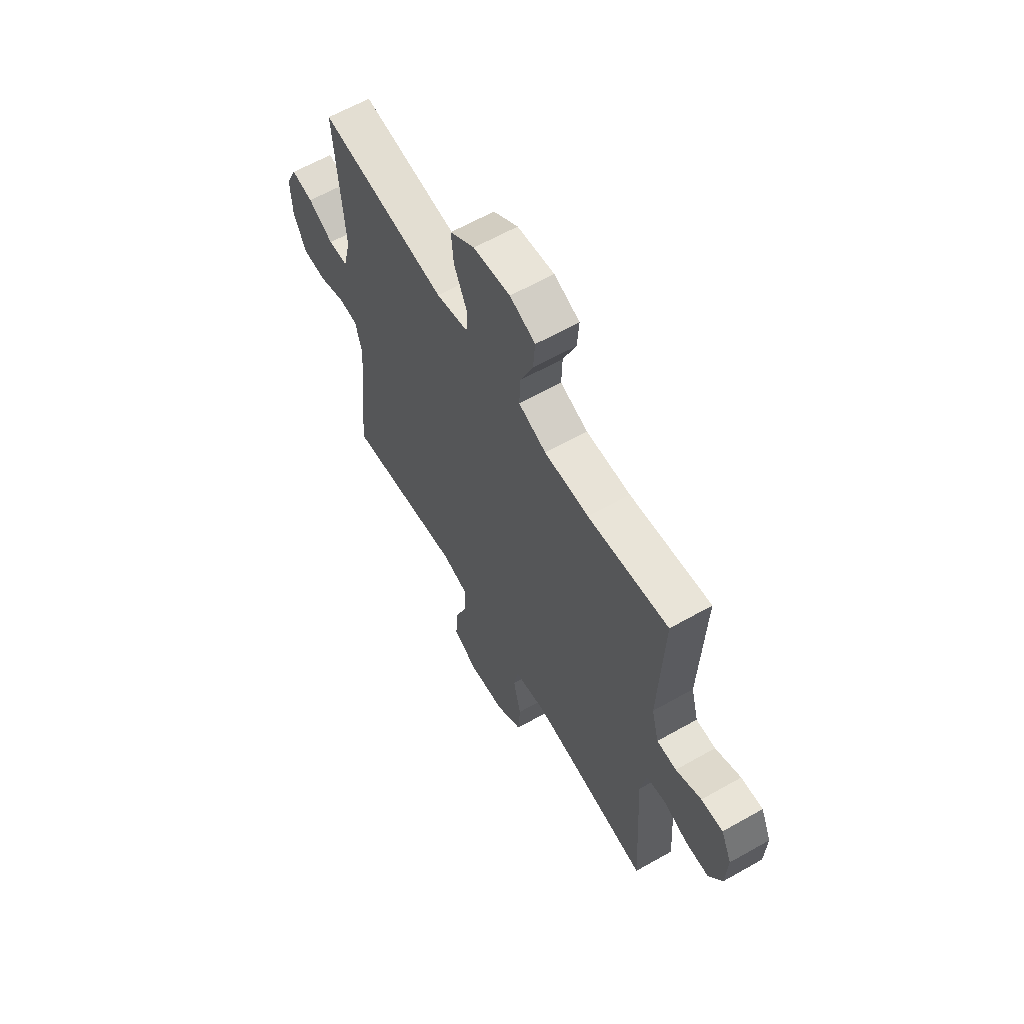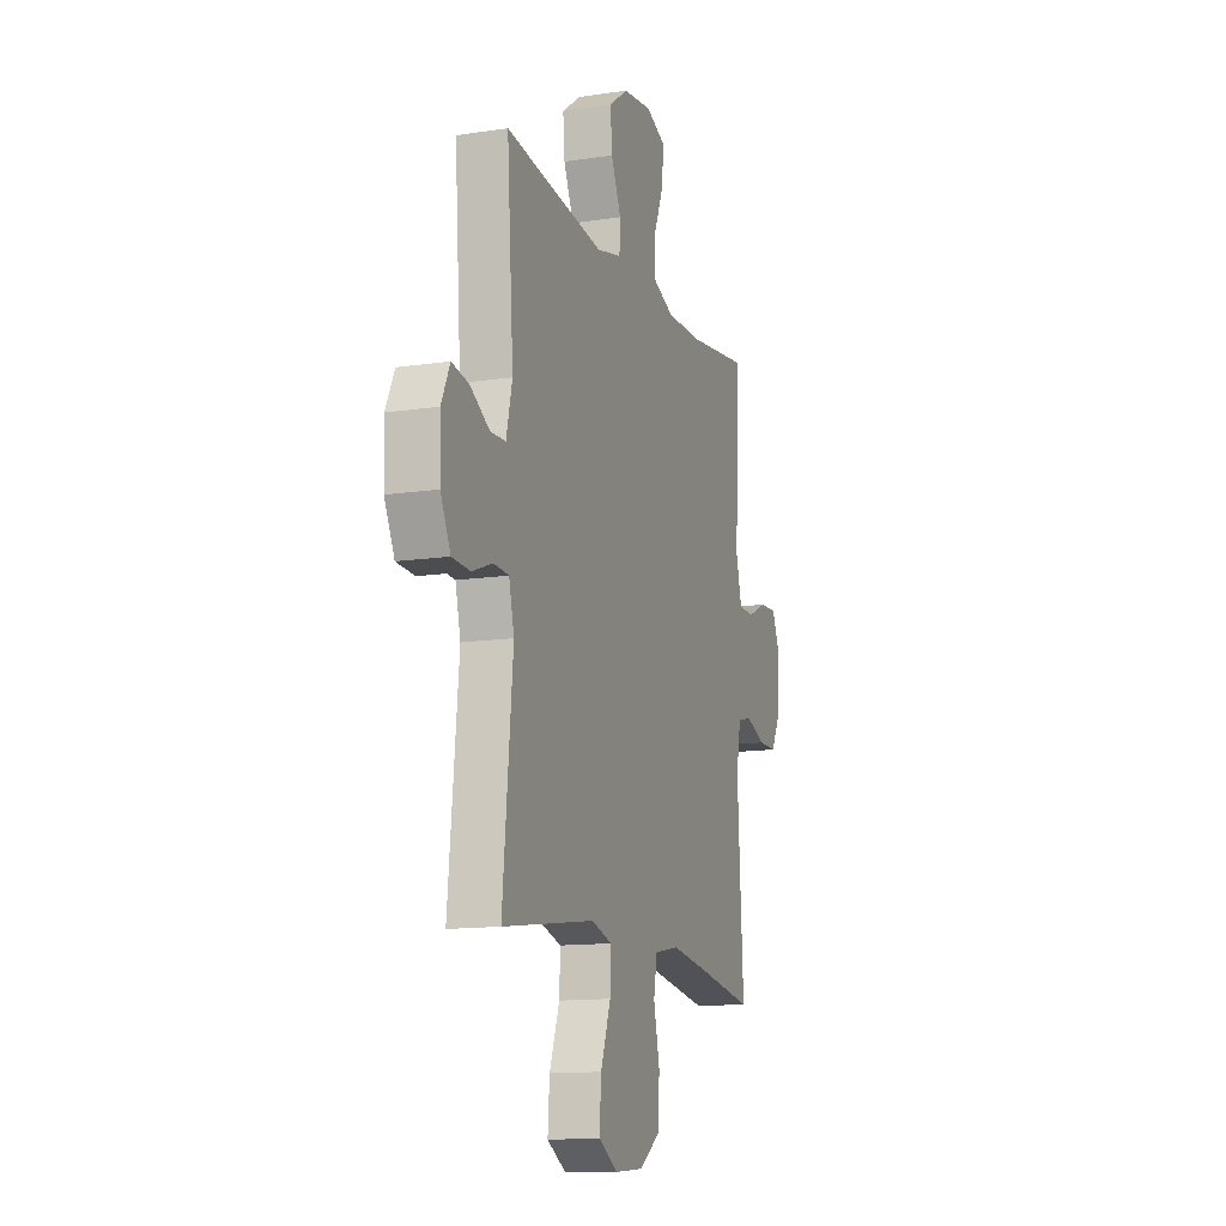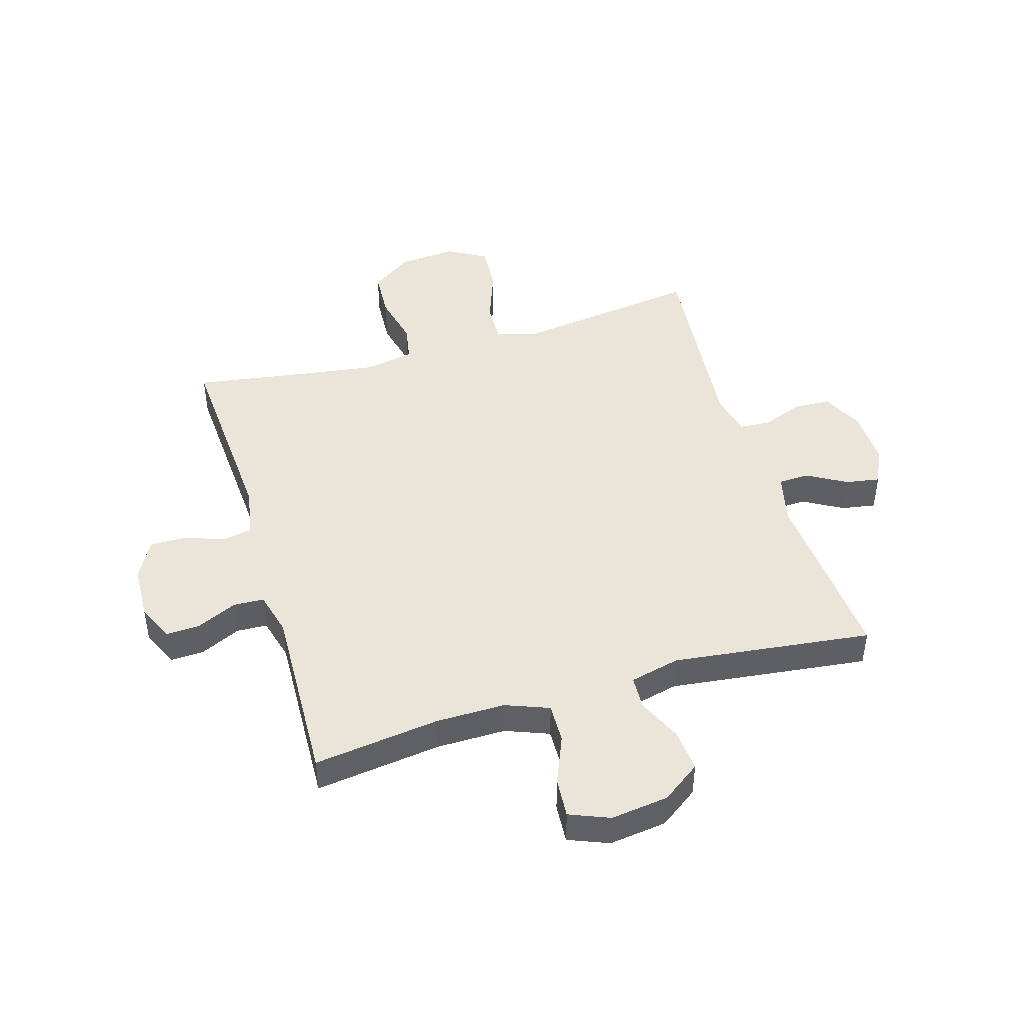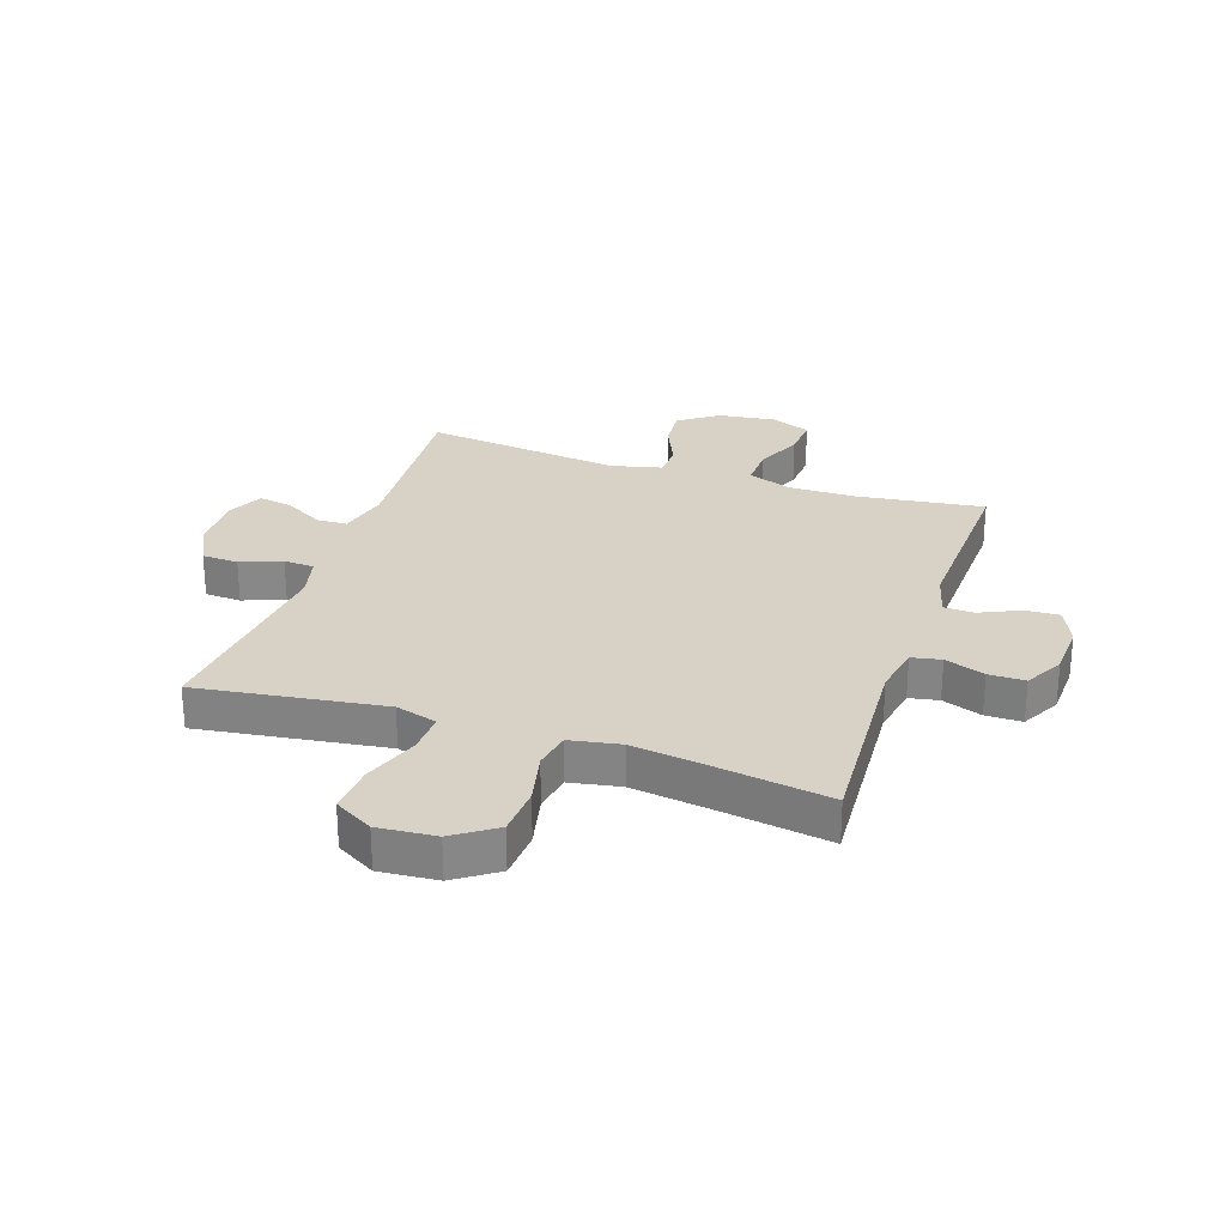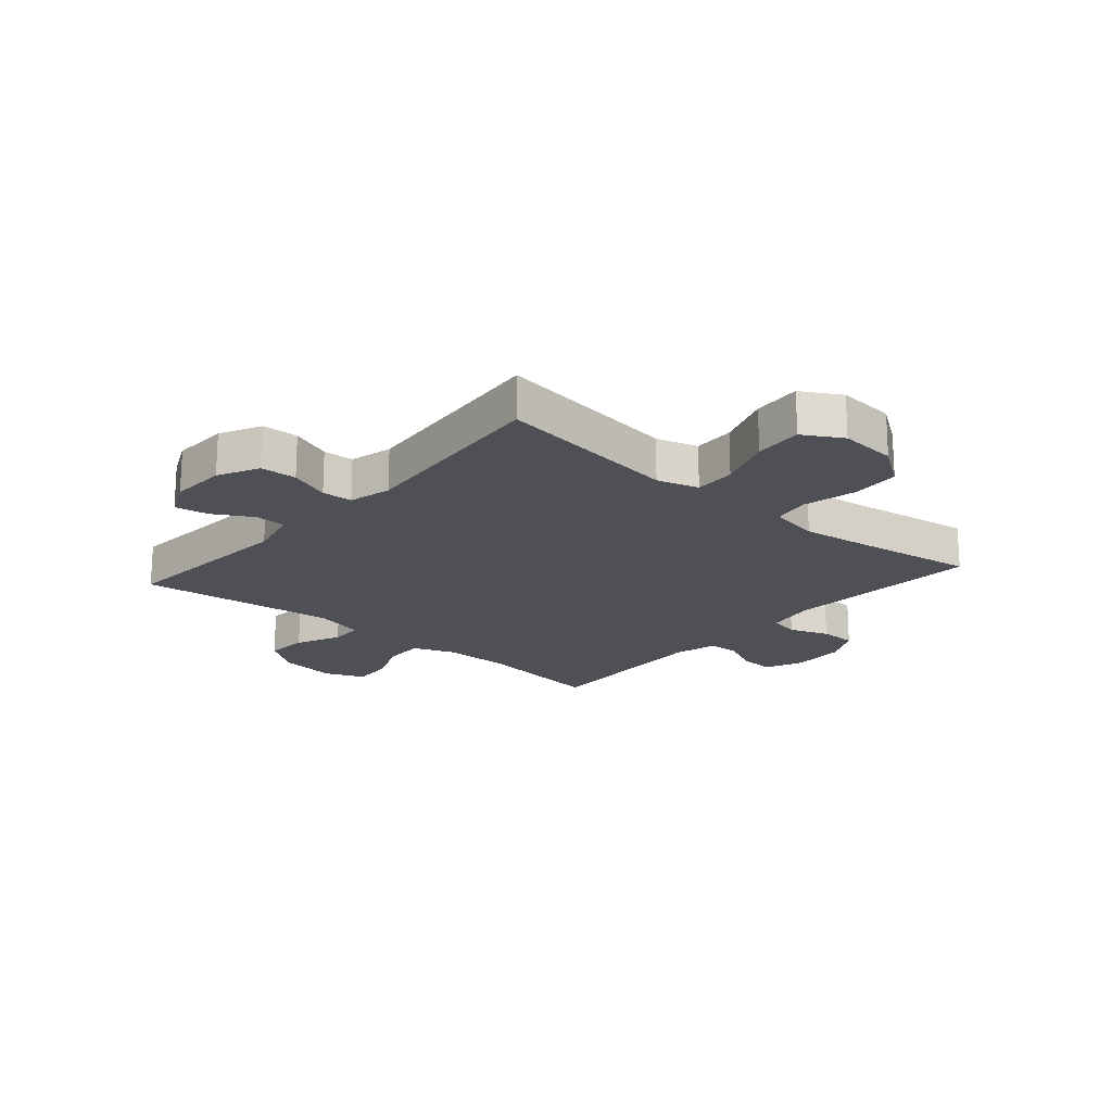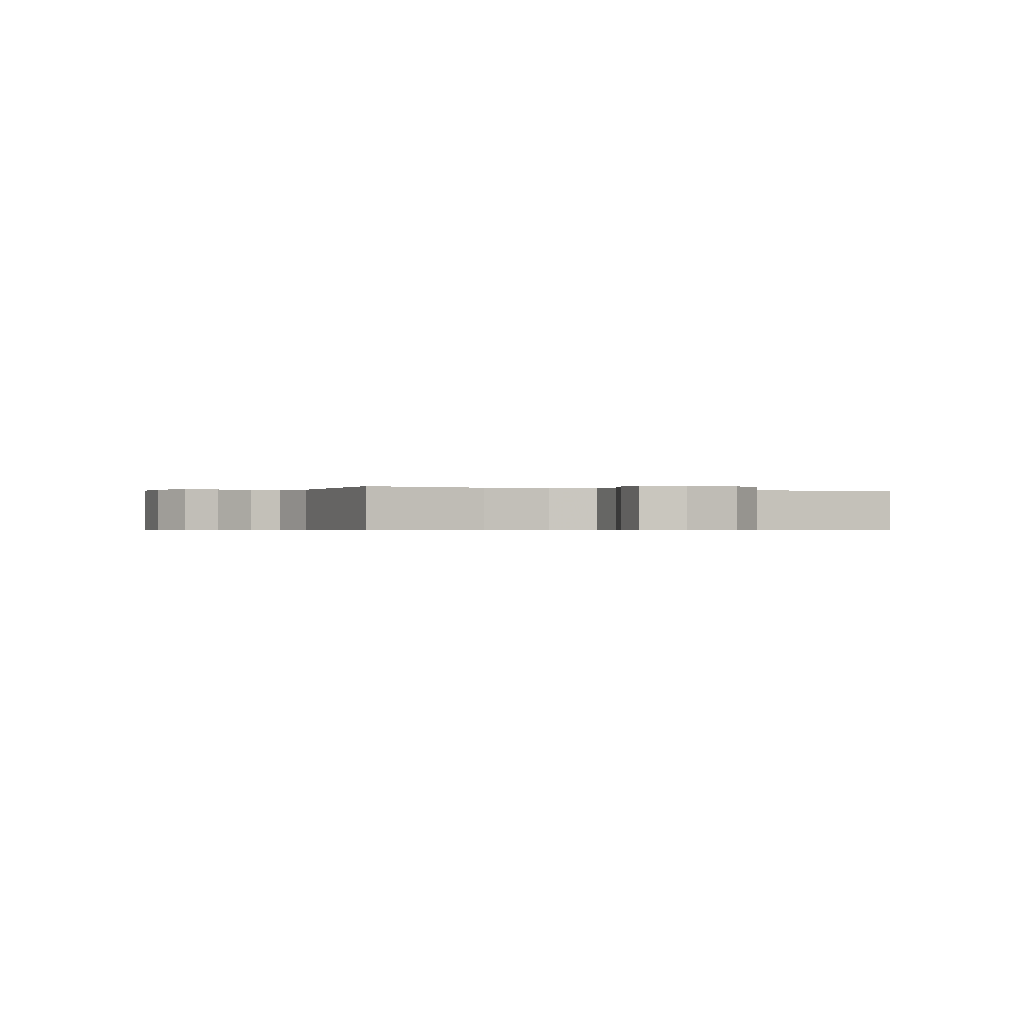
<metadata>
{"format":"obj","ext":"obj","renderer":"f3d","projection":"perspective","resolution":1024,"background":"white","views":[{"elev":62.4,"azim":-119.9,"up":"+Z"},{"elev":-13.1,"azim":109.0,"up":"+Z"},{"elev":45.1,"azim":-16.6,"up":"+Y"},{"elev":27.3,"azim":-161.4,"up":"+Y"},{"elev":-19.3,"azim":138.9,"up":"+Y"},{"elev":-0.5,"azim":-25.2,"up":"+Y"}]}
</metadata>
<code>
v 0.5 0.07 0.5
v 0.477 0.07 0.181
v 0.498 0.07 0.093
v 0.551 0.07 0.091
v 0.619 0.07 0.13
v 0.678 0.07 0.14
v 0.708 0.07 0.076
v 0.705 0.07 -0.022
v 0.67 0.07 -0.093
v 0.607 0.07 -0.096
v 0.536 0.07 -0.069
v 0.483 0.07 -0.072
v 0.465 0.07 -0.146
v 0.5 0.07 -0.5
v 0.292 0.07 -0.471
v 0.177 0.07 -0.455
v 0.105 0.07 -0.476
v 0.108 0.07 -0.548
v 0.143 0.07 -0.644
v 0.149 0.07 -0.728
v 0.082 0.07 -0.767
v -0.018 0.07 -0.759
v -0.09 0.07 -0.709
v -0.095 0.07 -0.624
v -0.074 0.07 -0.532
v -0.086 0.07 -0.467
v -0.173 0.07 -0.451
v -0.301 0.07 -0.469
v -0.5 0.07 -0.5
v -0.479 0.07 -0.155
v -0.495 0.07 -0.069
v -0.546 0.07 -0.059
v -0.615 0.07 -0.084
v -0.678 0.07 -0.084
v -0.714 0.07 -0.017
v -0.718 0.07 0.078
v -0.689 0.07 0.143
v -0.63 0.07 0.14
v -0.561 0.07 0.108
v -0.508 0.07 0.11
v -0.488 0.07 0.186
v -0.5 0.07 0.5
v -0.282 0.07 0.471
v -0.162 0.07 0.47
v -0.087 0.07 0.499
v -0.089 0.07 0.568
v -0.124 0.07 0.653
v -0.129 0.07 0.722
v -0.06 0.07 0.75
v 0.04 0.07 0.737
v 0.107 0.07 0.689
v 0.101 0.07 0.616
v 0.066 0.07 0.538
v 0.069 0.07 0.48
v 0.156 0.07 0.459
v 0.5 0 0.5
v 0.477 0 0.181
v 0.498 0 0.093
v 0.551 0 0.091
v 0.619 0 0.13
v 0.678 0 0.14
v 0.708 0 0.076
v 0.705 0 -0.022
v 0.67 0 -0.093
v 0.607 0 -0.096
v 0.536 0 -0.069
v 0.483 0 -0.072
v 0.465 0 -0.146
v 0.5 0 -0.5
v 0.292 0 -0.471
v 0.177 0 -0.455
v 0.105 0 -0.476
v 0.108 0 -0.548
v 0.143 0 -0.644
v 0.149 0 -0.728
v 0.082 0 -0.767
v -0.018 0 -0.759
v -0.09 0 -0.709
v -0.095 0 -0.624
v -0.074 0 -0.532
v -0.086 0 -0.467
v -0.173 0 -0.451
v -0.301 0 -0.469
v -0.5 0 -0.5
v -0.479 0 -0.155
v -0.495 0 -0.069
v -0.546 0 -0.059
v -0.615 0 -0.084
v -0.678 0 -0.084
v -0.714 0 -0.017
v -0.718 0 0.078
v -0.689 0 0.143
v -0.63 0 0.14
v -0.561 0 0.108
v -0.508 0 0.11
v -0.488 0 0.186
v -0.5 0 0.5
v -0.282 0 0.471
v -0.162 0 0.47
v -0.087 0 0.499
v -0.089 0 0.568
v -0.124 0 0.653
v -0.129 0 0.722
v -0.06 0 0.75
v 0.04 0 0.737
v 0.107 0 0.689
v 0.101 0 0.616
v 0.066 0 0.538
v 0.069 0 0.48
v 0.156 0 0.459
f 51 52 53
f 50 51 53
f 49 50 53
f 48 49 53
f 47 48 53
f 46 47 53
f 45 46 53 54
f 44 45 54 55
f 41 42 43
f 43 44 55
f 41 43 55
f 40 41 55
f 37 38 39
f 36 37 39
f 35 36 39
f 34 35 39
f 33 34 39
f 32 33 39
f 31 32 39 40
f 55 1 2
f 40 55 2
f 31 40 2
f 30 31 2
f 23 24 25
f 22 23 25
f 21 22 25
f 20 21 25
f 19 20 25
f 18 19 25
f 17 18 25 26
f 16 17 26 27
f 13 14 15
f 12 13 15 16
f 9 10 11
f 8 9 11
f 7 8 11
f 6 7 11
f 5 6 11
f 4 5 11
f 3 4 11 12
f 2 3 12
f 30 2 12
f 29 30 12
f 28 29 12
f 12 16 27
f 12 27 28
f 108 107 106
f 108 106 105
f 108 105 104
f 108 104 103
f 108 103 102
f 108 102 101
f 109 108 101 100
f 110 109 100 99
f 98 97 96
f 110 99 98
f 110 98 96
f 110 96 95
f 94 93 92
f 94 92 91
f 94 91 90
f 94 90 89
f 94 89 88
f 94 88 87
f 95 94 87 86
f 57 56 110
f 57 110 95
f 57 95 86
f 57 86 85
f 80 79 78
f 80 78 77
f 80 77 76
f 80 76 75
f 80 75 74
f 80 74 73
f 81 80 73 72
f 82 81 72 71
f 70 69 68
f 71 70 68 67
f 66 65 64
f 66 64 63
f 66 63 62
f 66 62 61
f 66 61 60
f 66 60 59
f 67 66 59 58
f 67 58 57
f 67 57 85
f 67 85 84
f 67 84 83
f 82 71 67
f 83 82 67
f 1 56 57 2
f 2 57 58 3
f 3 58 59 4
f 4 59 60 5
f 5 60 61 6
f 6 61 62 7
f 7 62 63 8
f 8 63 64 9
f 9 64 65 10
f 10 65 66 11
f 11 66 67 12
f 12 67 68 13
f 13 68 69 14
f 14 69 70 15
f 15 70 71 16
f 16 71 72 17
f 17 72 73 18
f 18 73 74 19
f 19 74 75 20
f 20 75 76 21
f 21 76 77 22
f 22 77 78 23
f 23 78 79 24
f 24 79 80 25
f 25 80 81 26
f 26 81 82 27
f 27 82 83 28
f 28 83 84 29
f 29 84 85 30
f 30 85 86 31
f 31 86 87 32
f 32 87 88 33
f 33 88 89 34
f 34 89 90 35
f 35 90 91 36
f 36 91 92 37
f 37 92 93 38
f 38 93 94 39
f 39 94 95 40
f 40 95 96 41
f 41 96 97 42
f 42 97 98 43
f 43 98 99 44
f 44 99 100 45
f 45 100 101 46
f 46 101 102 47
f 47 102 103 48
f 48 103 104 49
f 49 104 105 50
f 50 105 106 51
f 51 106 107 52
f 52 107 108 53
f 53 108 109 54
f 54 109 110 55
f 55 110 56 1

</code>
